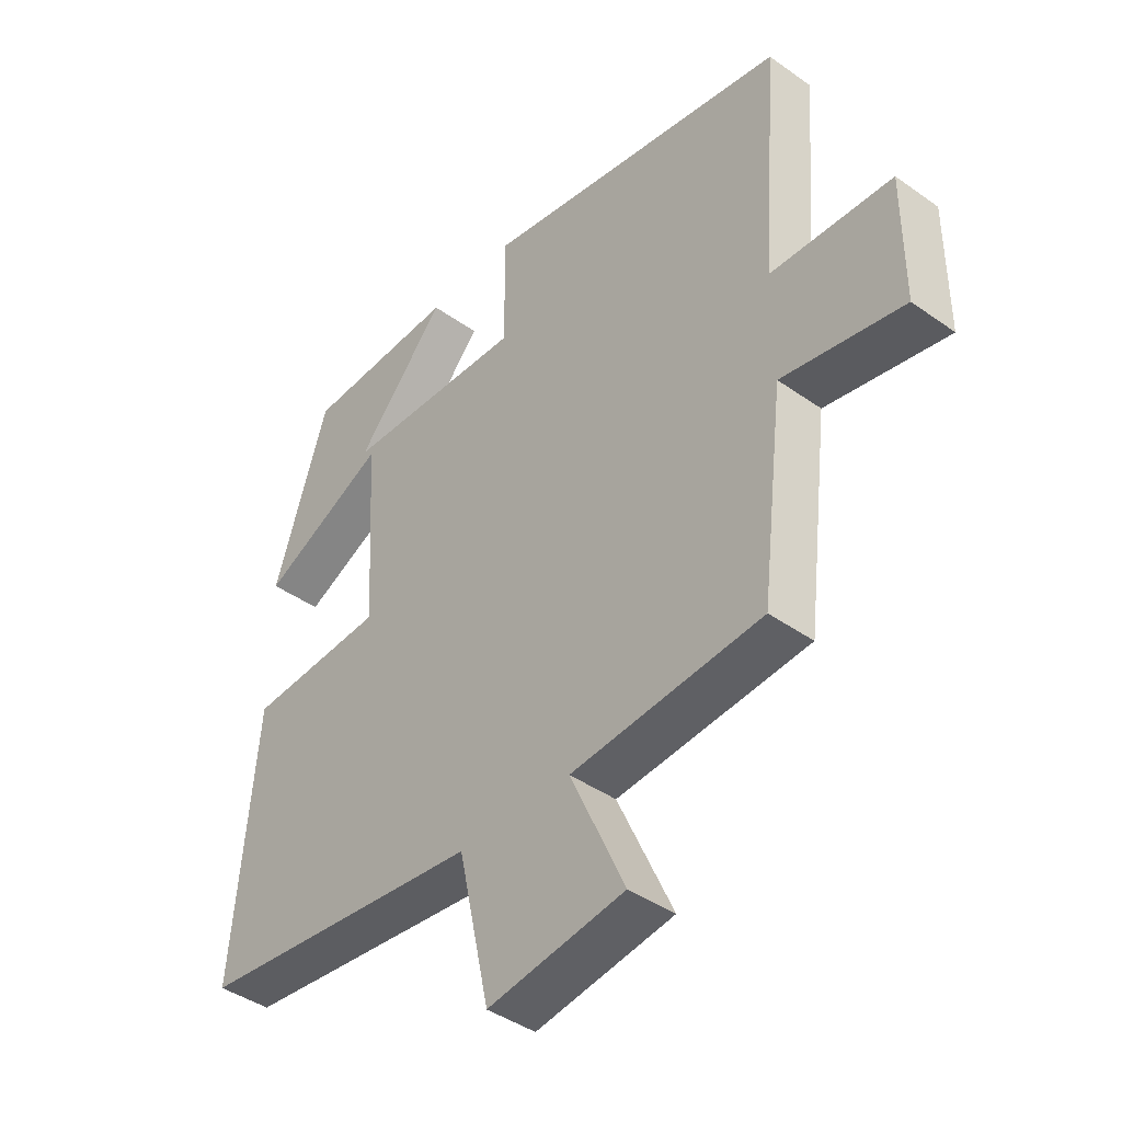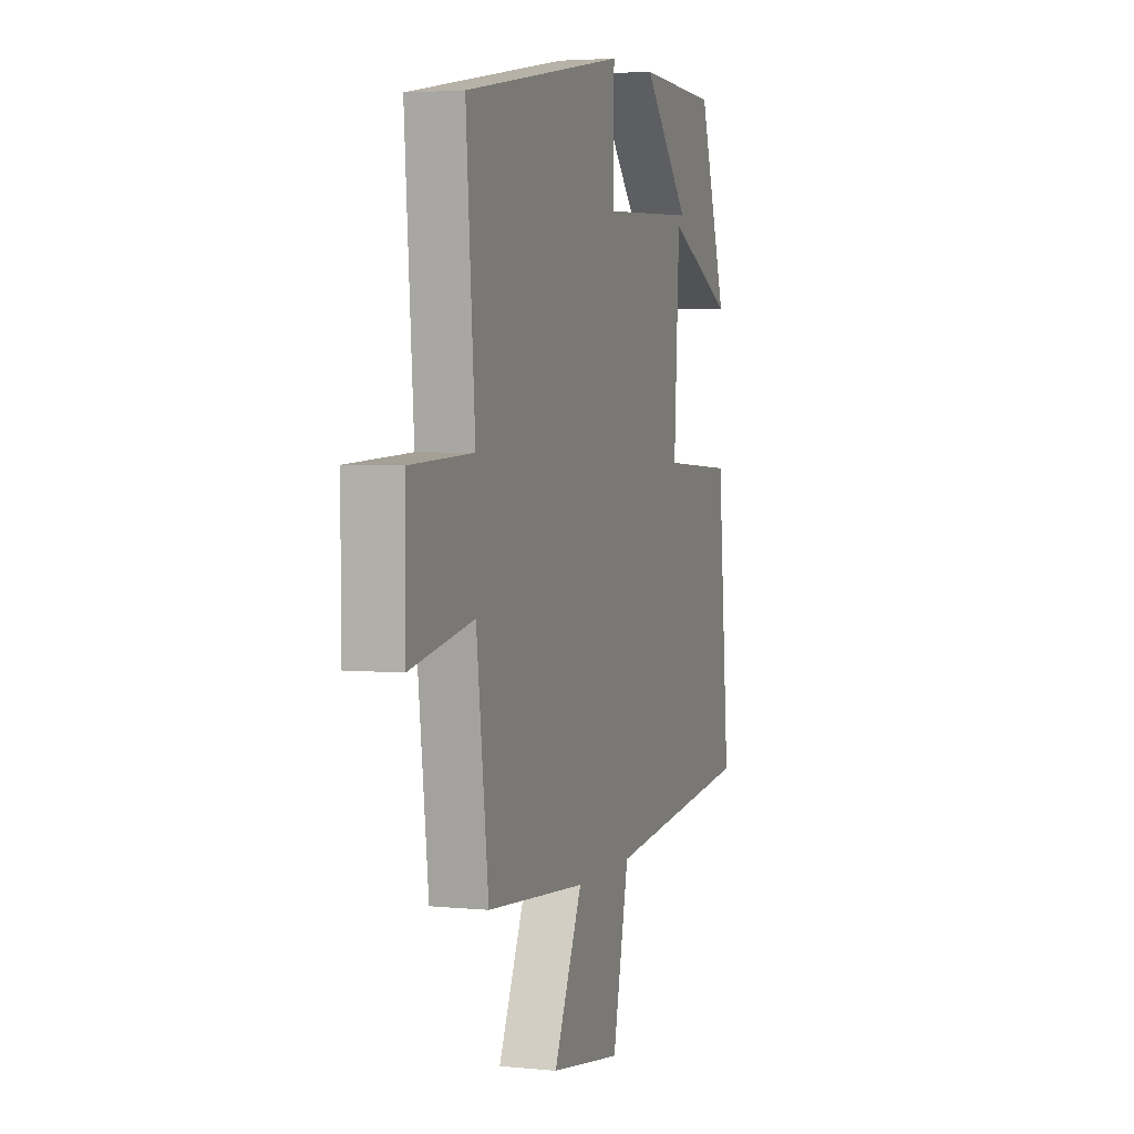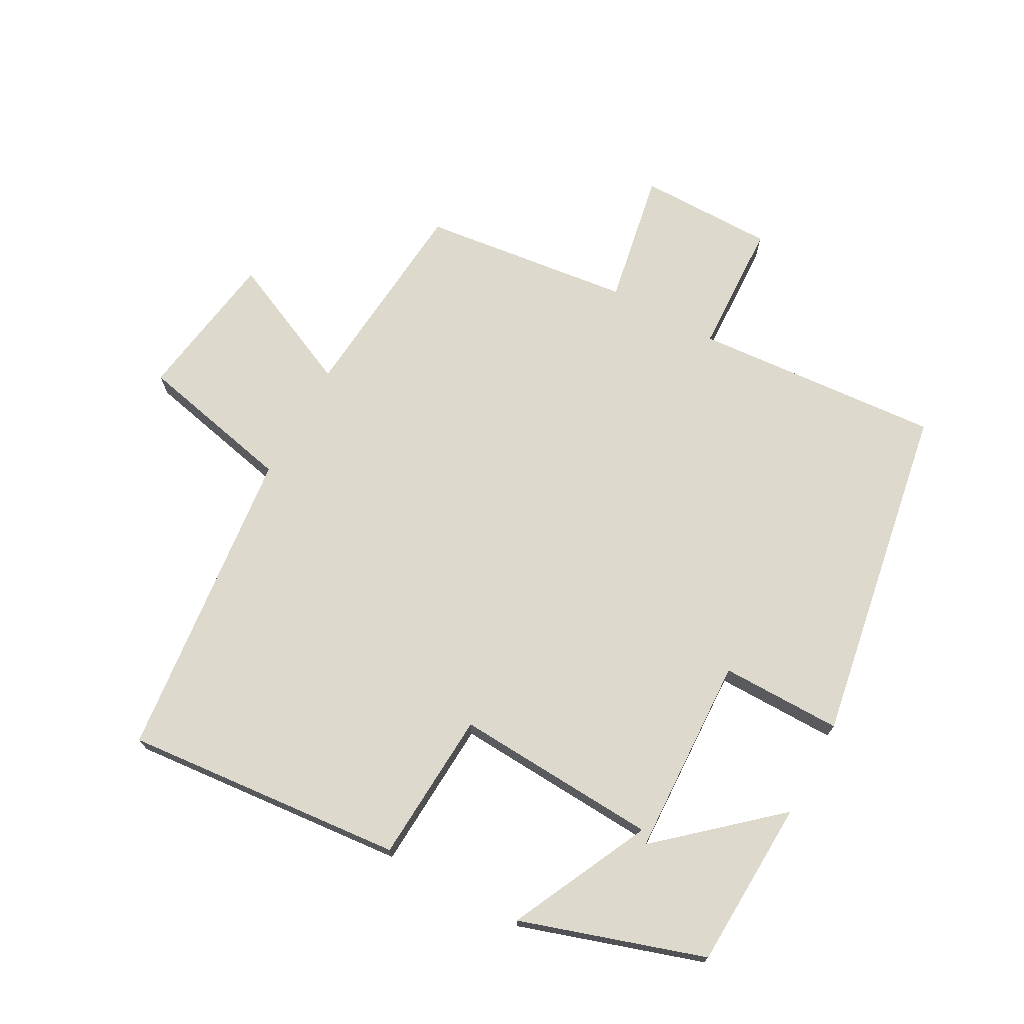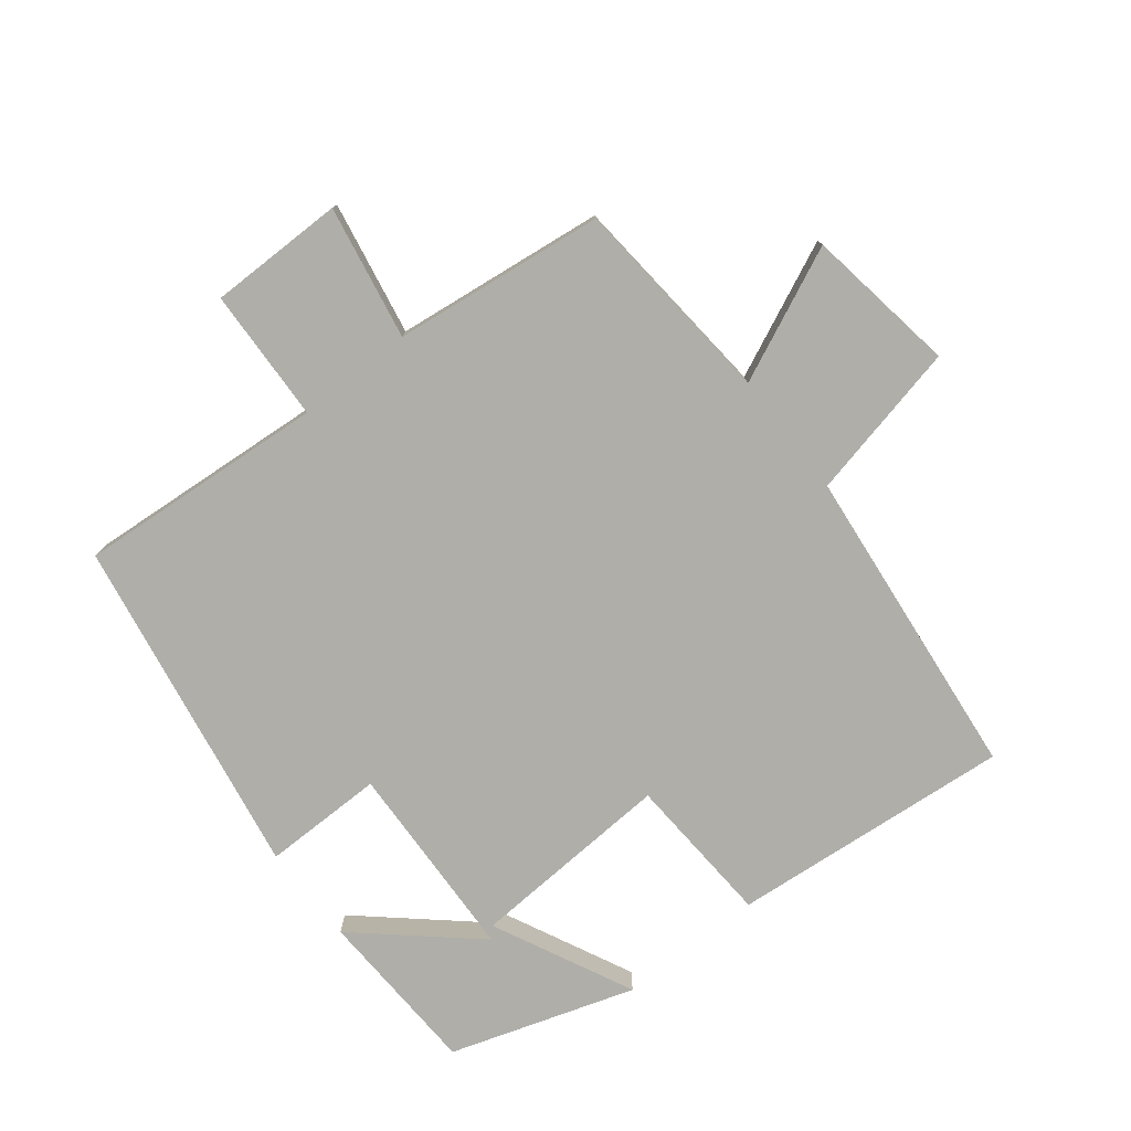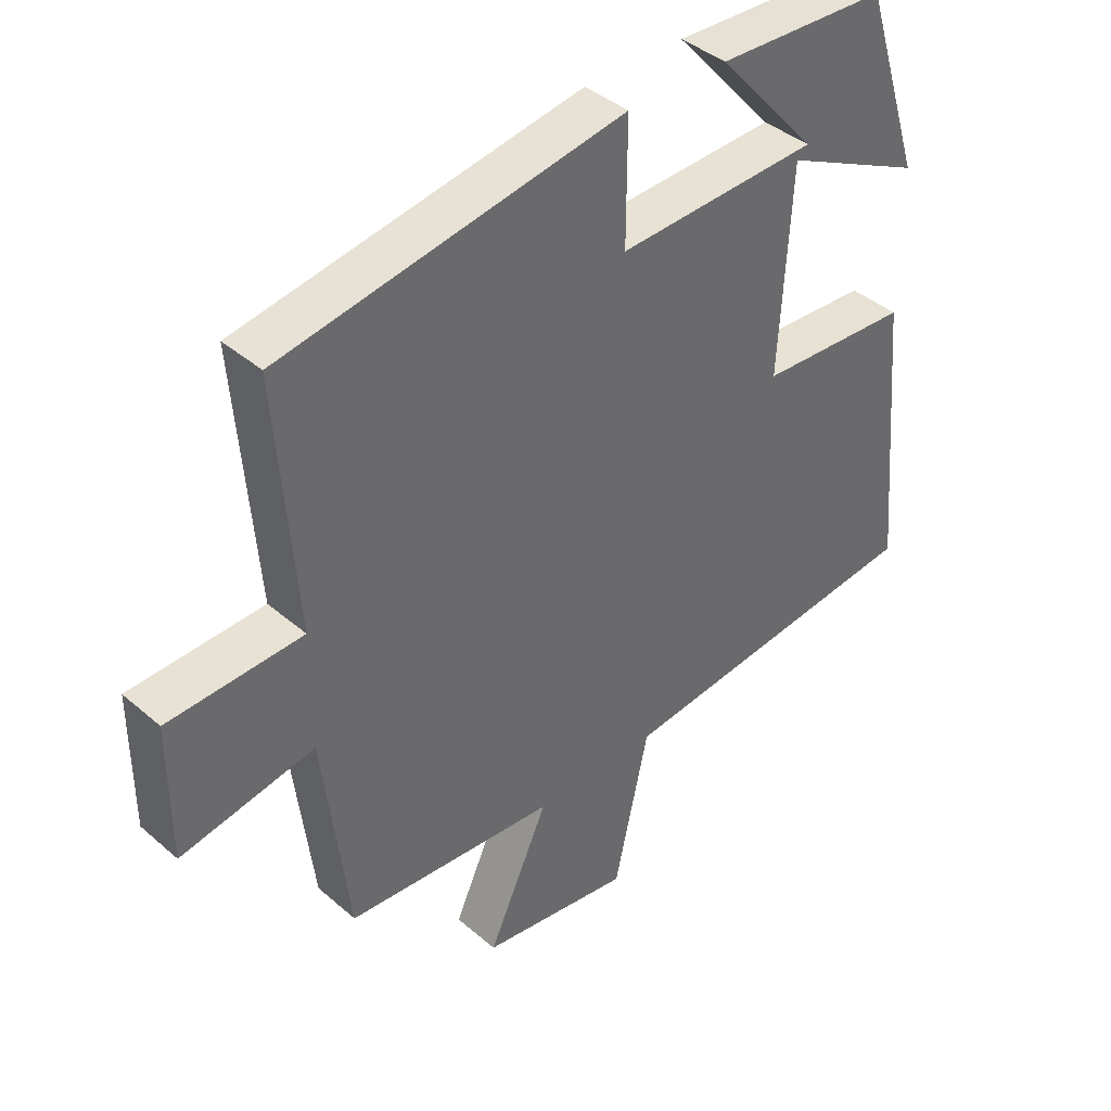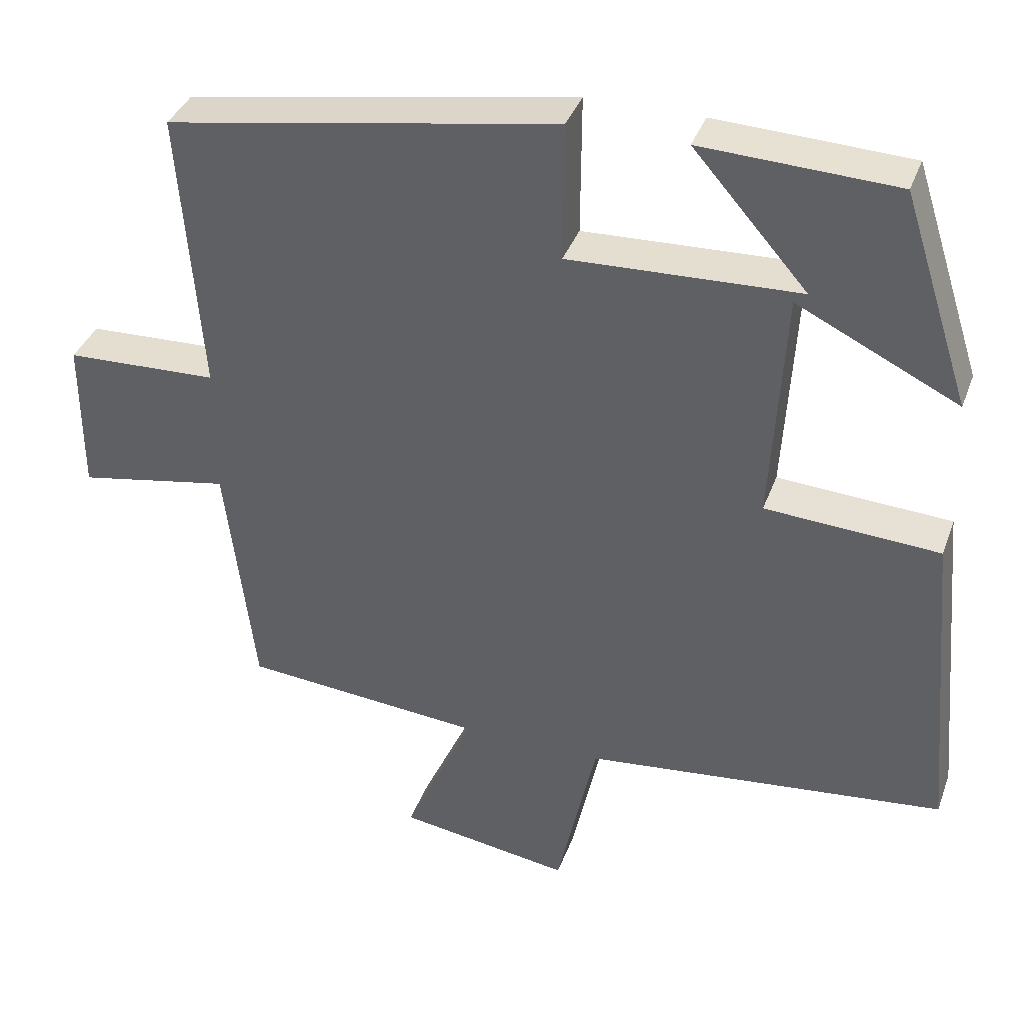
<metadata>
{"format":"obj","ext":"obj","renderer":"f3d","projection":"perspective","resolution":1024,"background":"white","views":[{"elev":-41.8,"azim":49.4,"up":"+Z"},{"elev":3.8,"azim":108.3,"up":"+Z"},{"elev":71.9,"azim":-61.3,"up":"+Y"},{"elev":-77.5,"azim":128.2,"up":"+Y"},{"elev":40.3,"azim":136.6,"up":"+Z"},{"elev":37.3,"azim":-161.1,"up":"+Z"}]}
</metadata>
<code>
v 0.529 0.07 0.41
v 0.5 0.07 0.029
v 0.705 0.07 0.021
v 0.705 0.07 -0.187
v 0.5 0.07 -0.149
v 0.461 0.07 -0.472
v 0.138 0.07 -0.5
v 0.231 0.07 -0.705
v -0.001 0.07 -0.741
v -0.054 0.07 -0.5
v -0.539 0.07 -0.448
v -0.5 0.07 -0.017
v -0.267 0.07 -0.003
v -0.285 0.07 0.311
v -0.5 0.07 0.207
v -0.409 0.07 0.489
v -0.149 0.07 0.5
v -0.302 0.07 0.326
v 0.006 0.07 0.314
v 0.005 0.07 0.5
v 0.529 0 0.41
v 0.5 0 0.029
v 0.705 0 0.021
v 0.705 0 -0.187
v 0.5 0 -0.149
v 0.461 0 -0.472
v 0.138 0 -0.5
v 0.231 0 -0.705
v -0.001 0 -0.741
v -0.054 0 -0.5
v -0.539 0 -0.448
v -0.5 0 -0.017
v -0.267 0 -0.003
v -0.285 0 0.311
v -0.5 0 0.207
v -0.409 0 0.489
v -0.149 0 0.5
v -0.302 0 0.326
v 0.006 0 0.314
v 0.005 0 0.5
f 19 20 1 2
f 18 19 2
f 15 16 17 18
f 14 15 18
f 14 18 2
f 13 14 2
f 10 11 12 13
f 10 13 2 3
f 7 8 9 10
f 5 6 7 10
f 5 10 3
f 3 4 5
f 22 21 40 39
f 22 39 38
f 38 37 36 35
f 38 35 34
f 22 38 34
f 22 34 33
f 33 32 31 30
f 23 22 33 30
f 30 29 28 27
f 30 27 26 25
f 23 30 25
f 25 24 23
f 1 21 22 2
f 2 22 23 3
f 3 23 24 4
f 4 24 25 5
f 5 25 26 6
f 6 26 27 7
f 7 27 28 8
f 8 28 29 9
f 9 29 30 10
f 10 30 31 11
f 11 31 32 12
f 12 32 33 13
f 13 33 34 14
f 14 34 35 15
f 15 35 36 16
f 16 36 37 17
f 17 37 38 18
f 18 38 39 19
f 19 39 40 20
f 20 40 21 1

</code>
